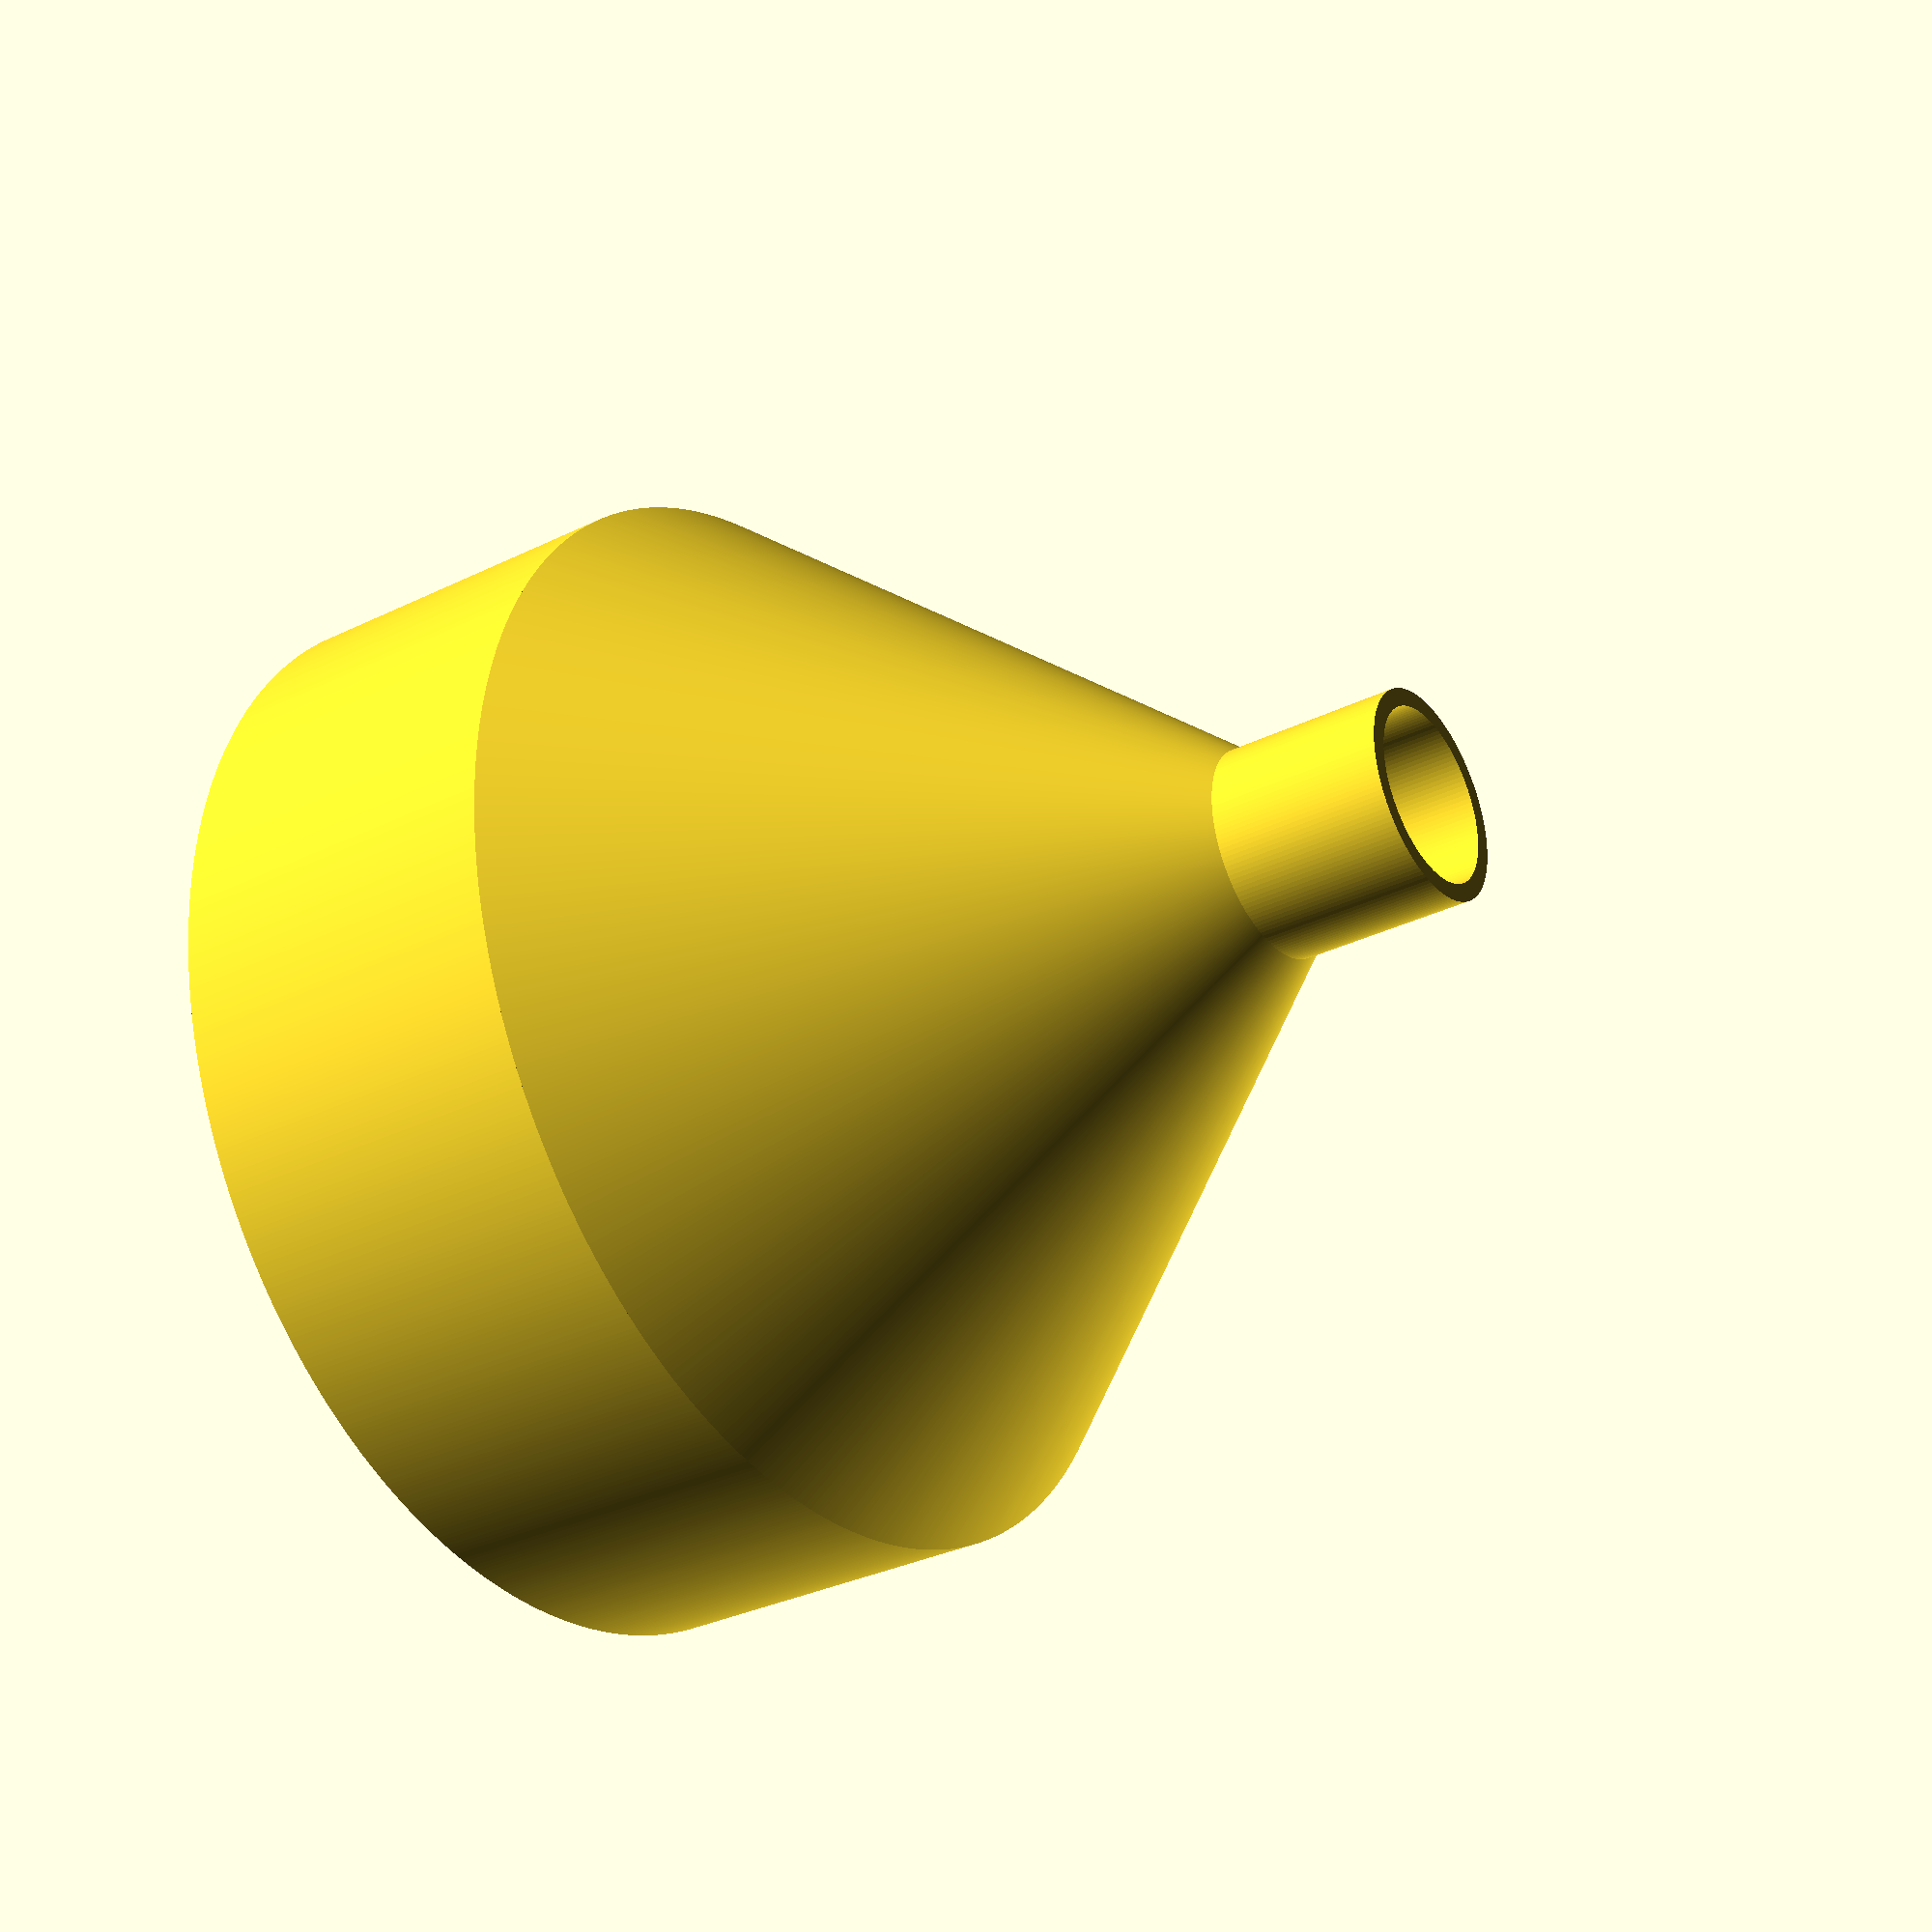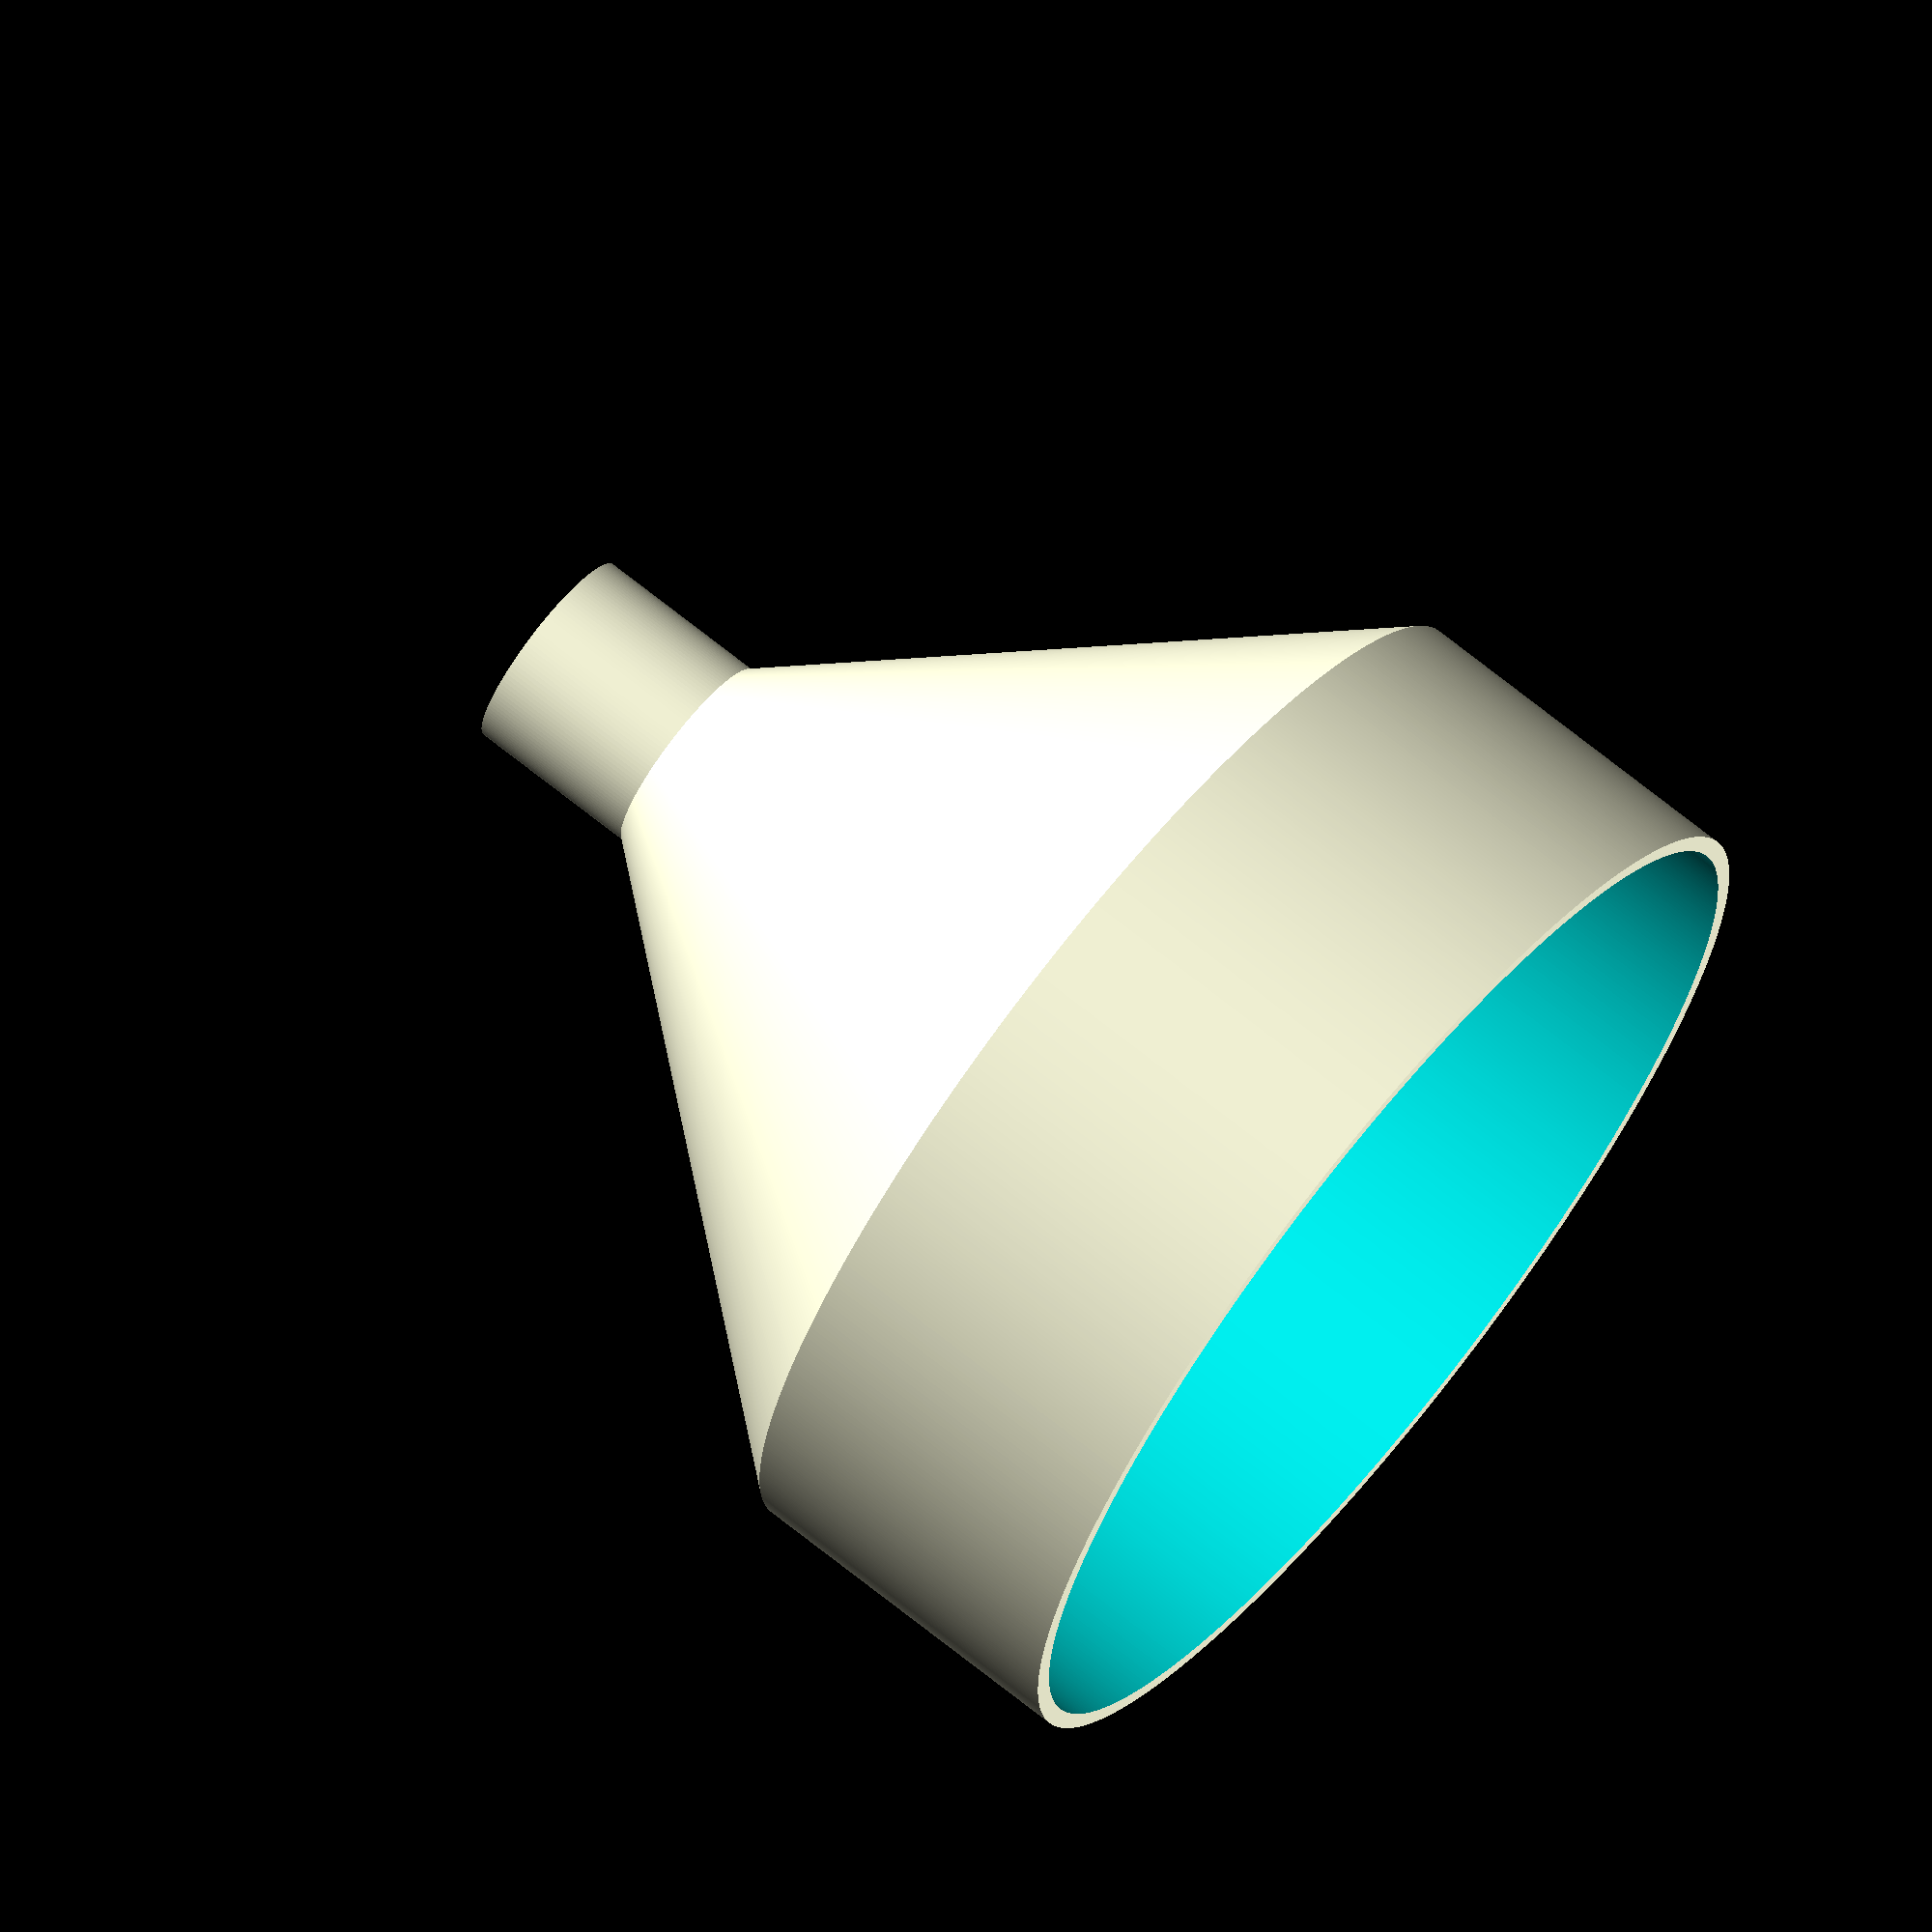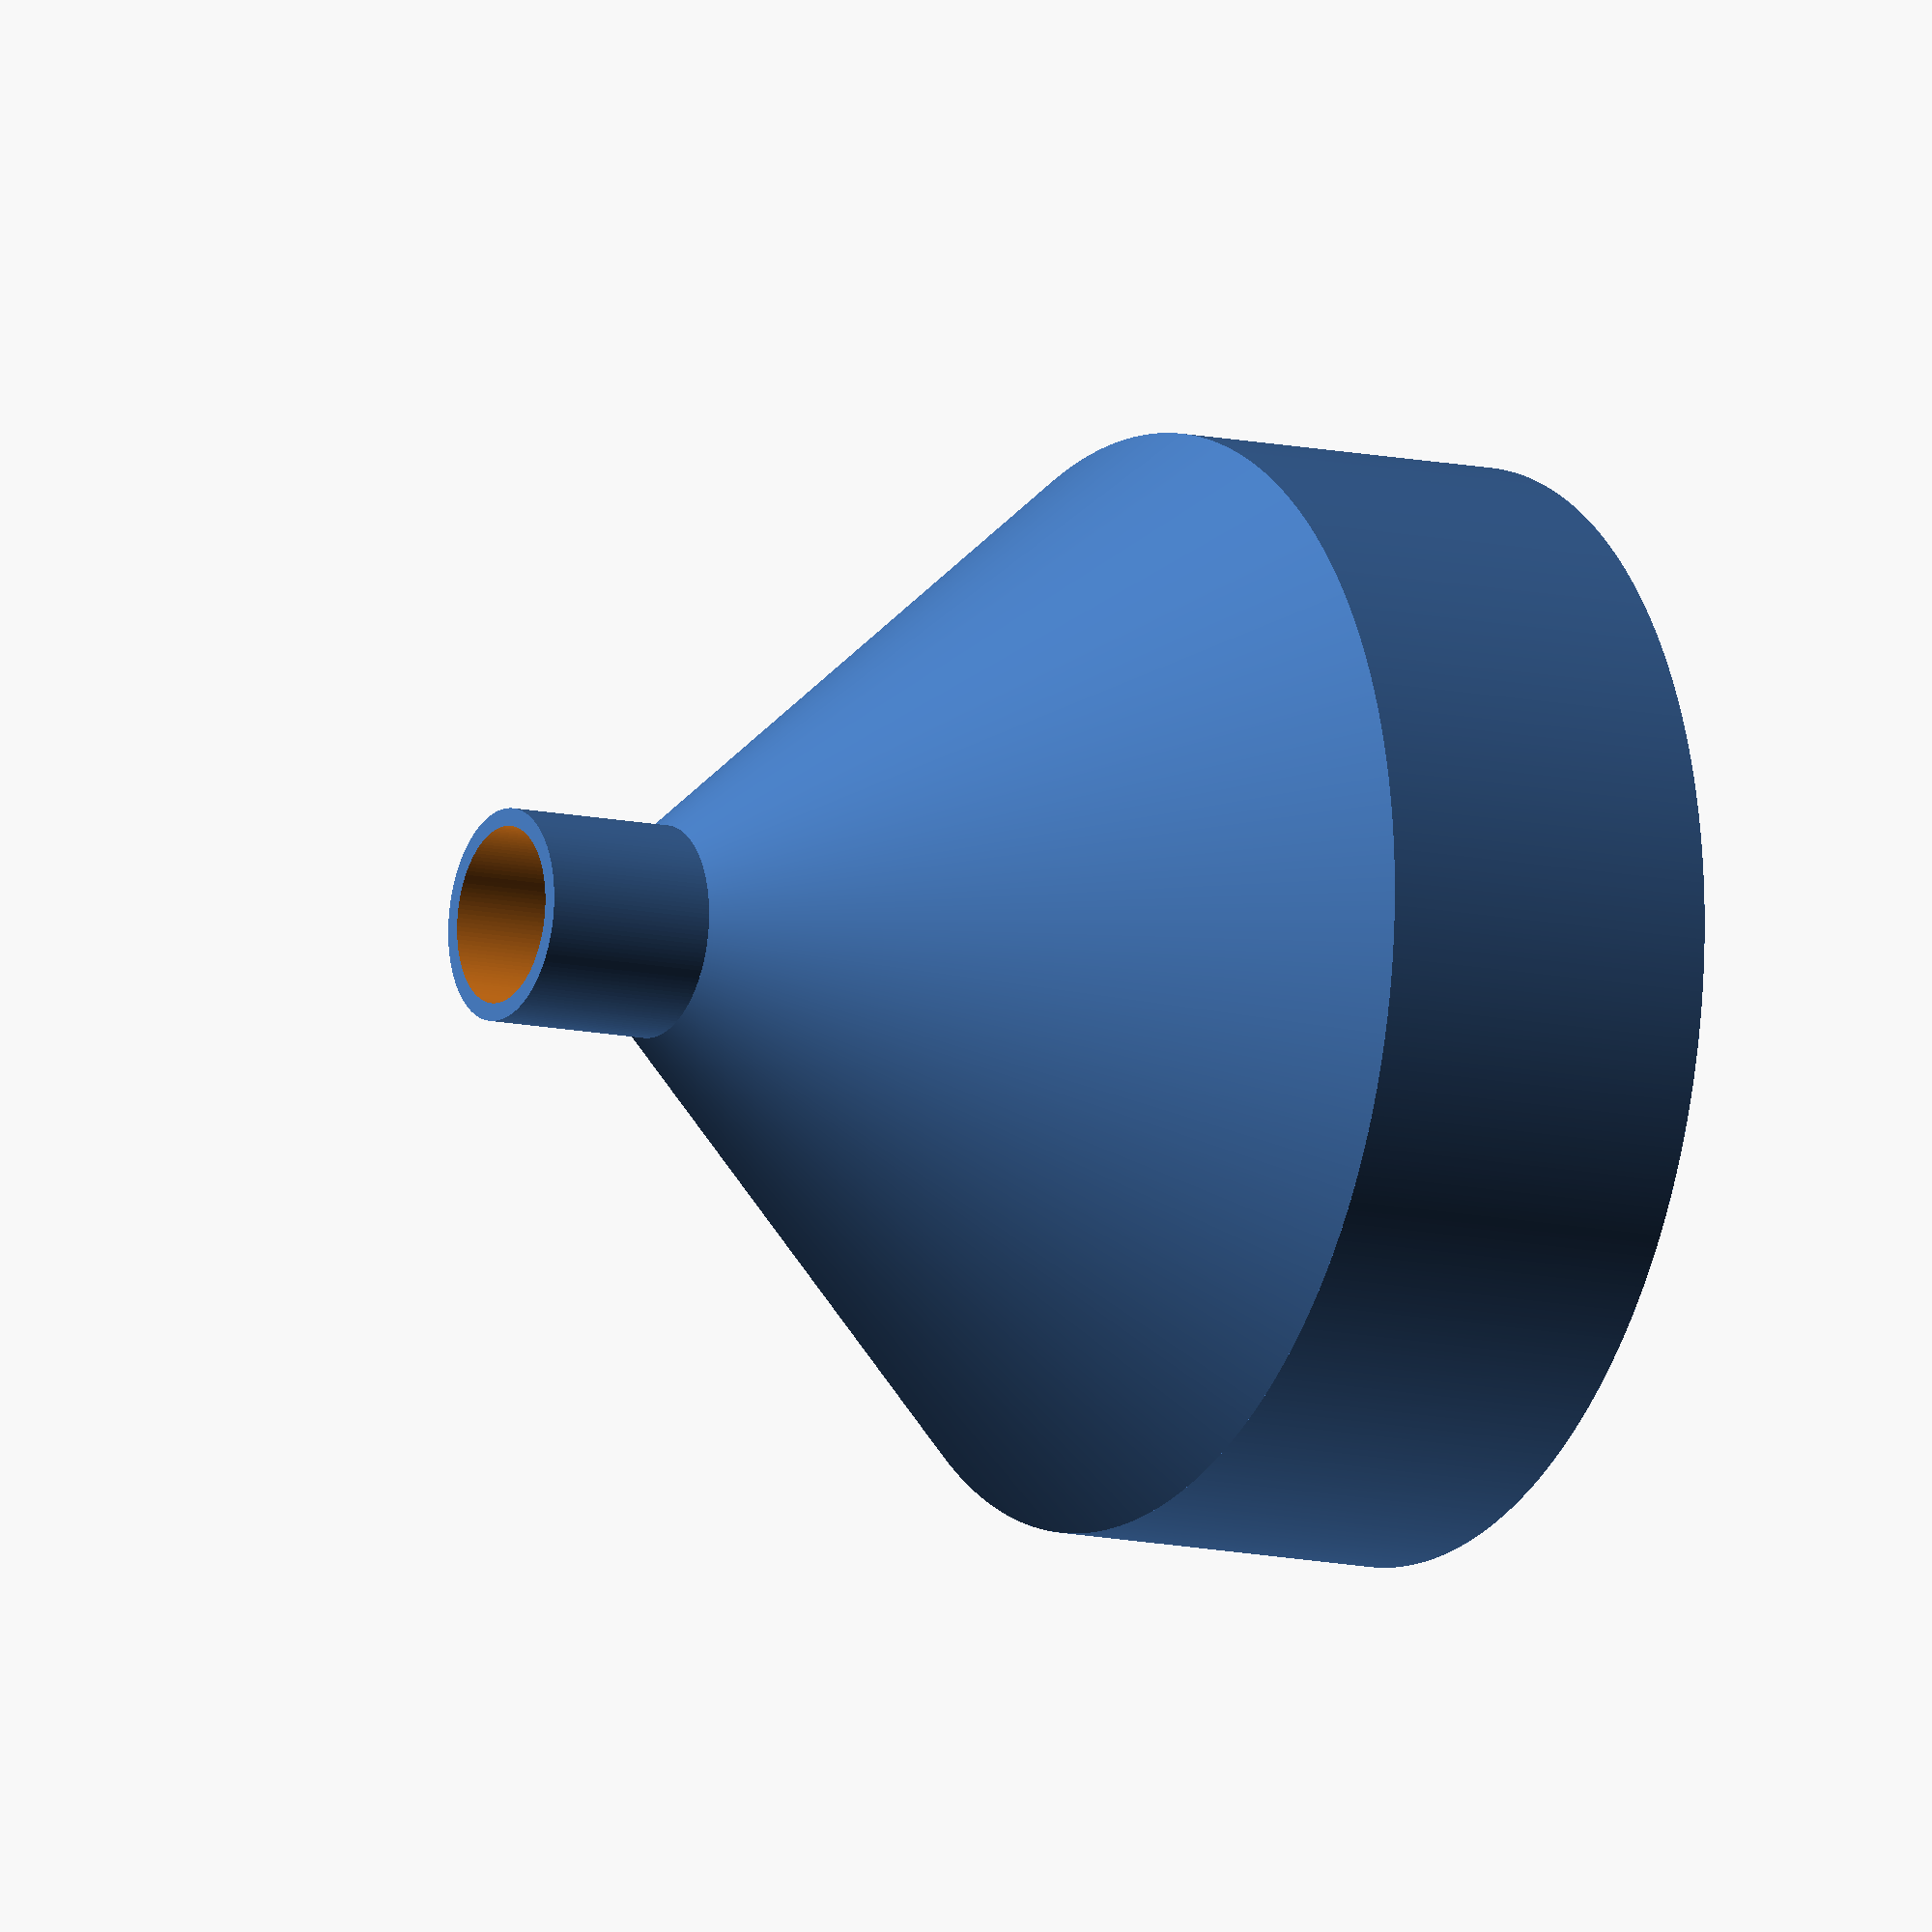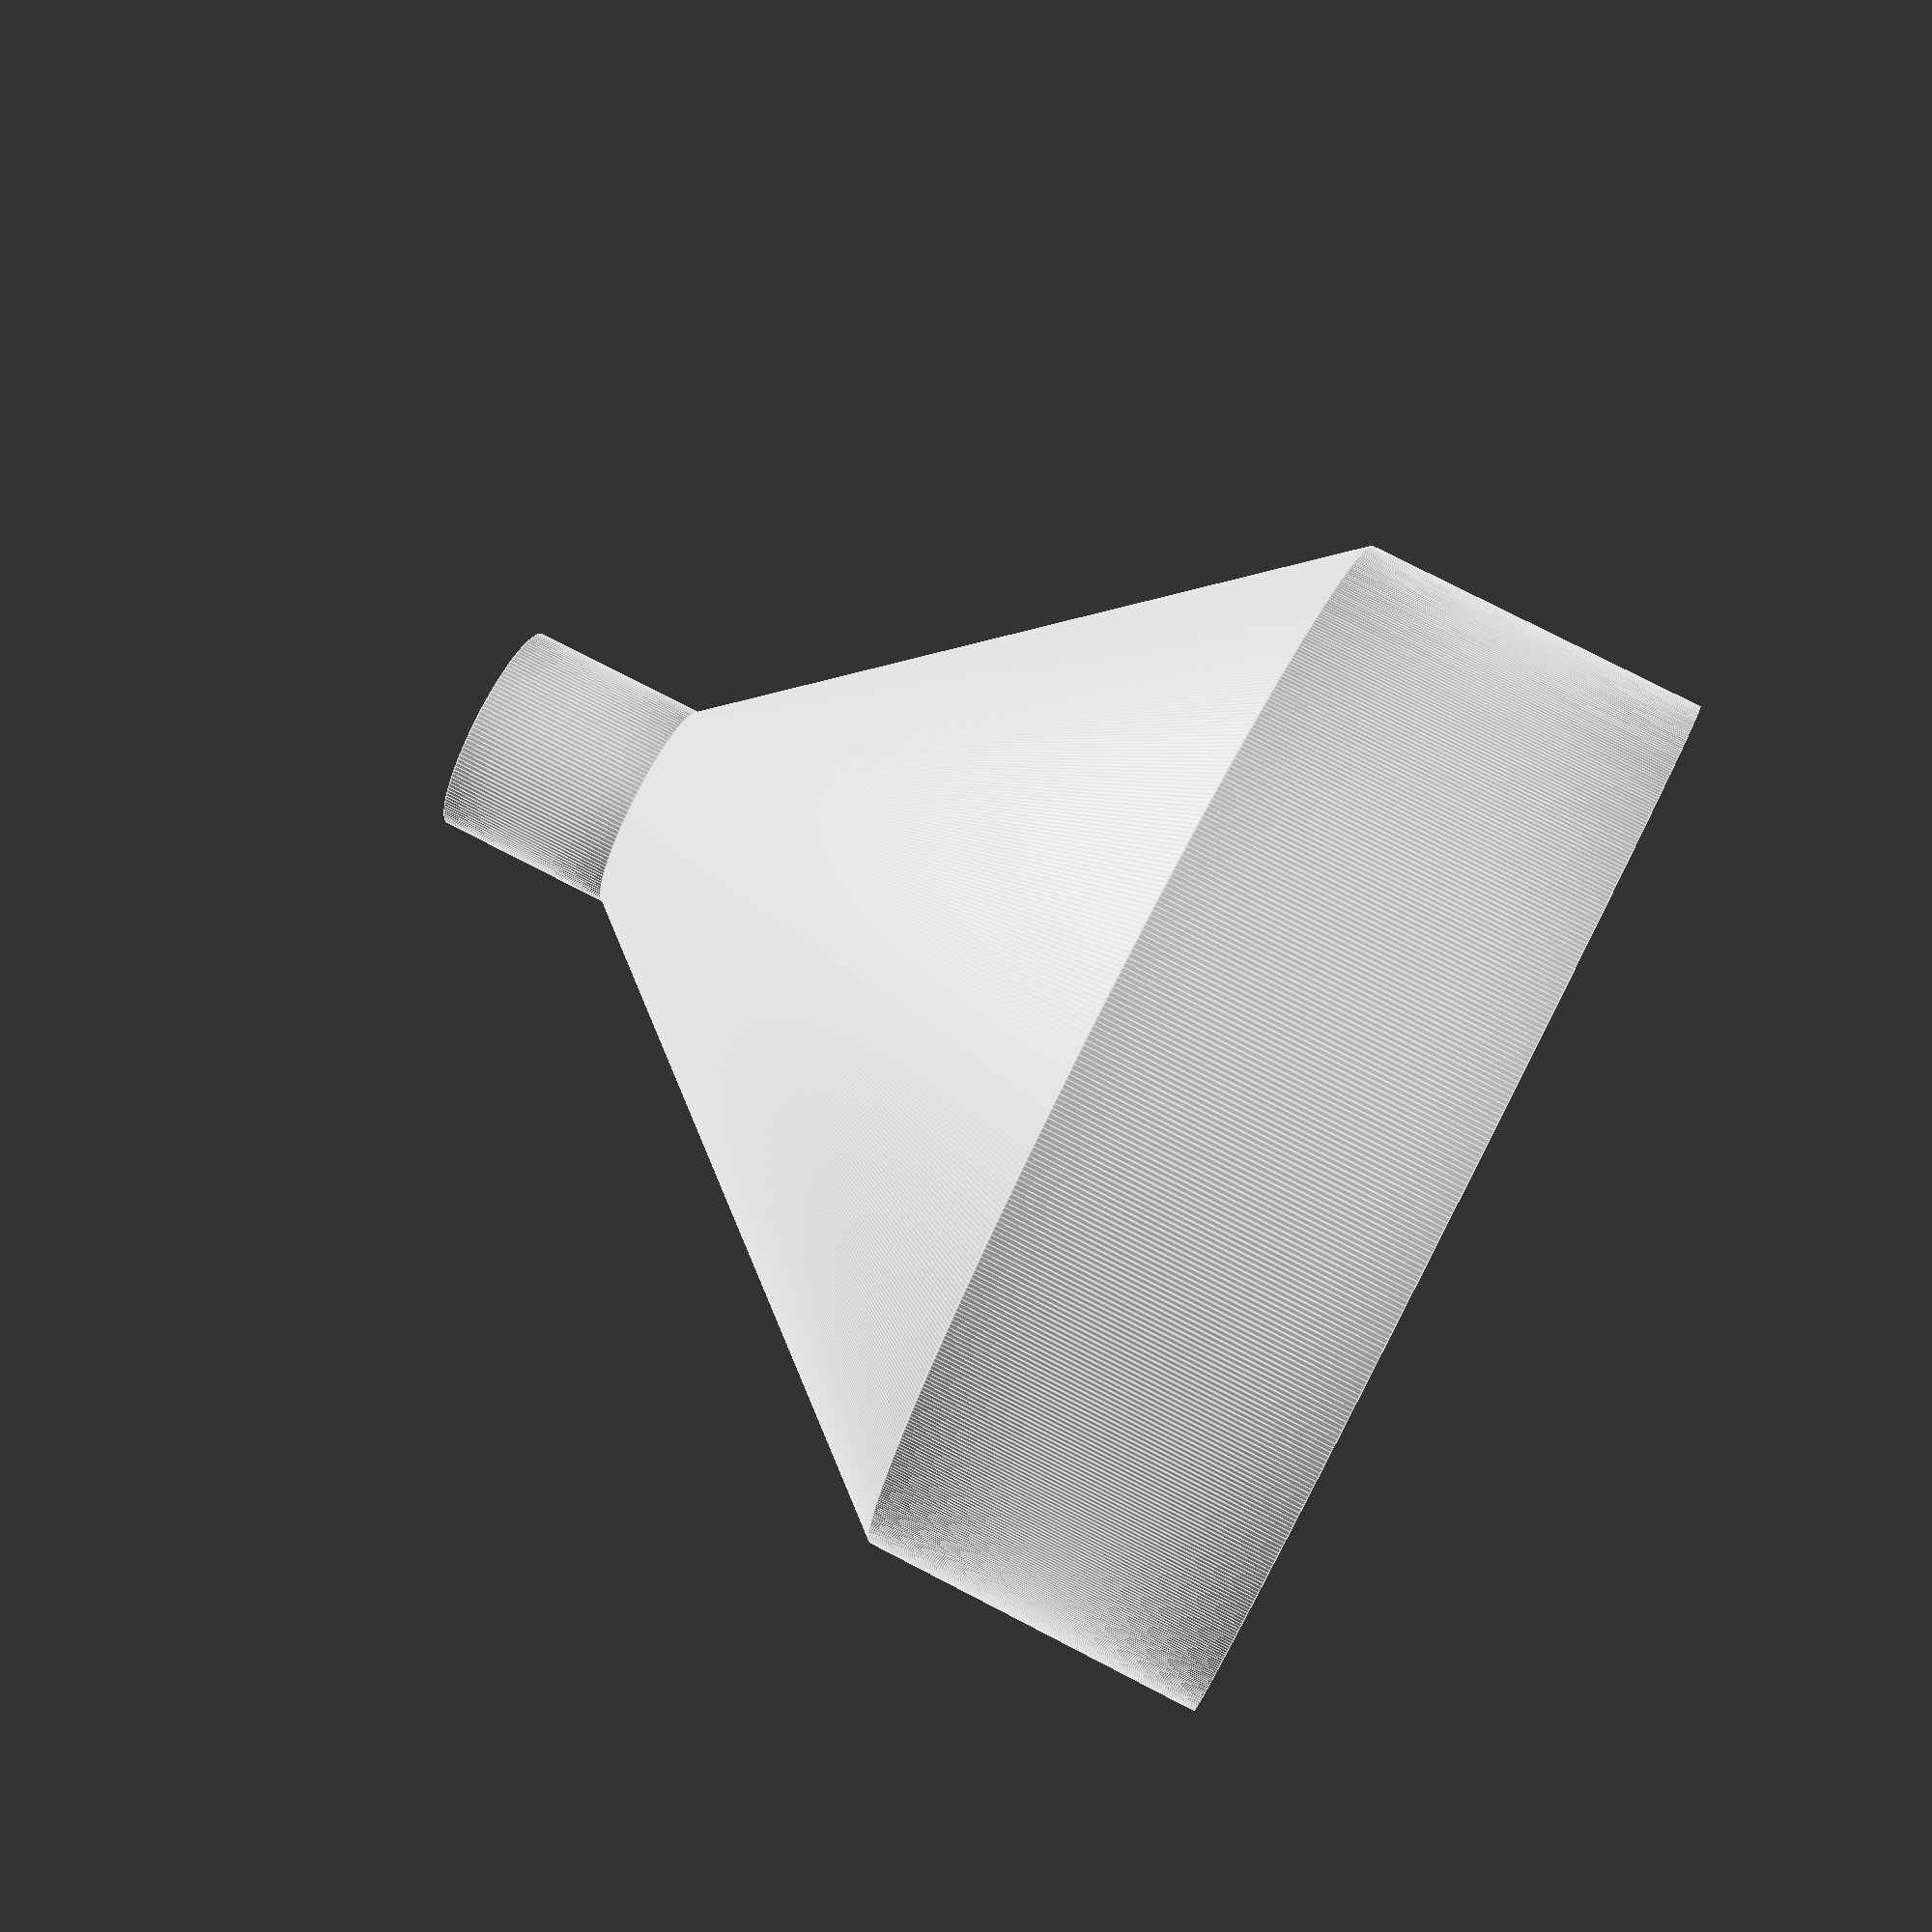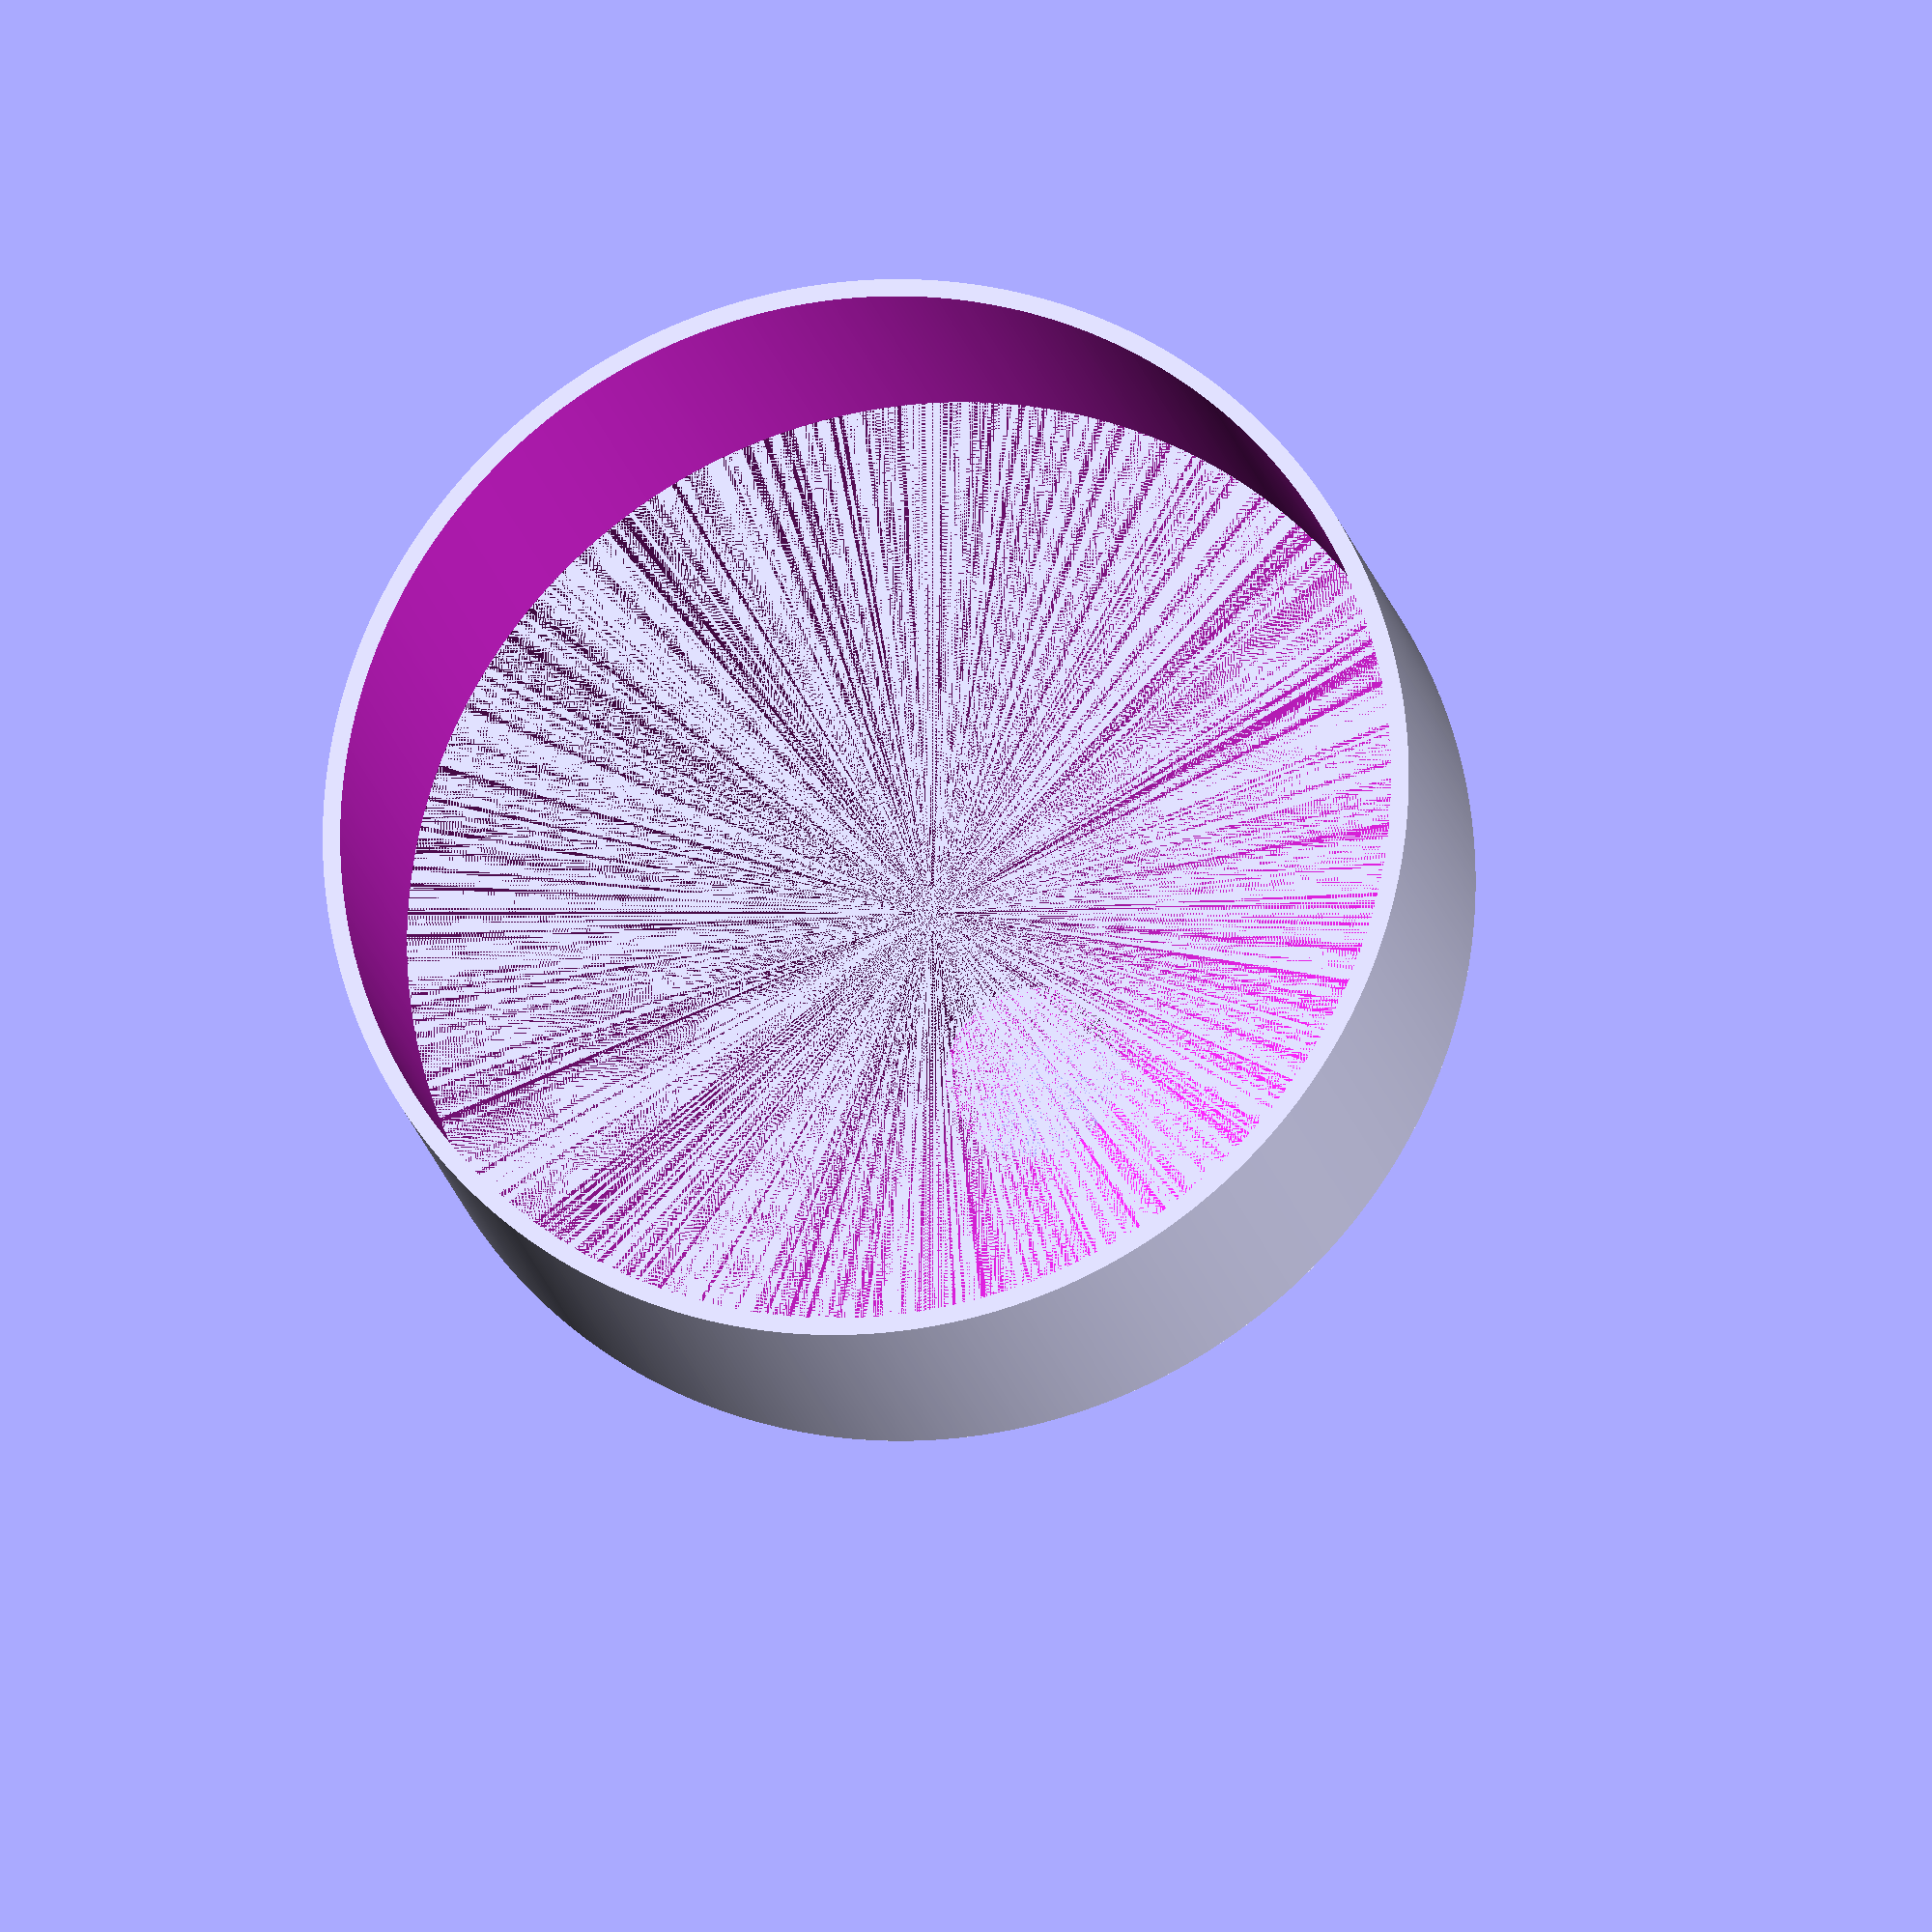
<openscad>
$fa=0.5; // default minimum facet angle is now 0.5
$fs=0.5; // default minimum facet size is now 0.5 mm

// Parametric Funnel by Coasterman

// VARIABLES
bottom_diameter = 120;
bottom_height = 40;
top_diameter = 20;
top_height = 20;
width = 2.0;
cone_height = 60;

// CODE
union()
{
difference()
{
cylinder(h=bottom_height, r=bottom_diameter/2 + width);
translate([0,0,-2]) cylinder(h=bottom_height+4, r=bottom_diameter/2);
}
translate([0, 0, bottom_height])
difference()
{
cylinder(h=cone_height, r1=bottom_diameter/2 + width, r2 = top_diameter/2 + width);
translate([0,0,0]) cylinder(h=cone_height, r1=bottom_diameter/2, r2 = top_diameter/2);
}
translate([0, 0, cone_height + bottom_height])
{
difference()
{
cylinder(h=top_height, r=top_diameter/2 + width);
translate([0,0,-2]) cylinder(h=top_height+4, r=top_diameter/2);
}
}
}

</openscad>
<views>
elev=212.4 azim=49.8 roll=235.5 proj=p view=wireframe
elev=108.9 azim=198.6 roll=51.3 proj=o view=solid
elev=11.2 azim=250.6 roll=60.3 proj=o view=solid
elev=102.3 azim=315.6 roll=62.7 proj=p view=edges
elev=17.6 azim=155.8 roll=190.8 proj=o view=wireframe
</views>
